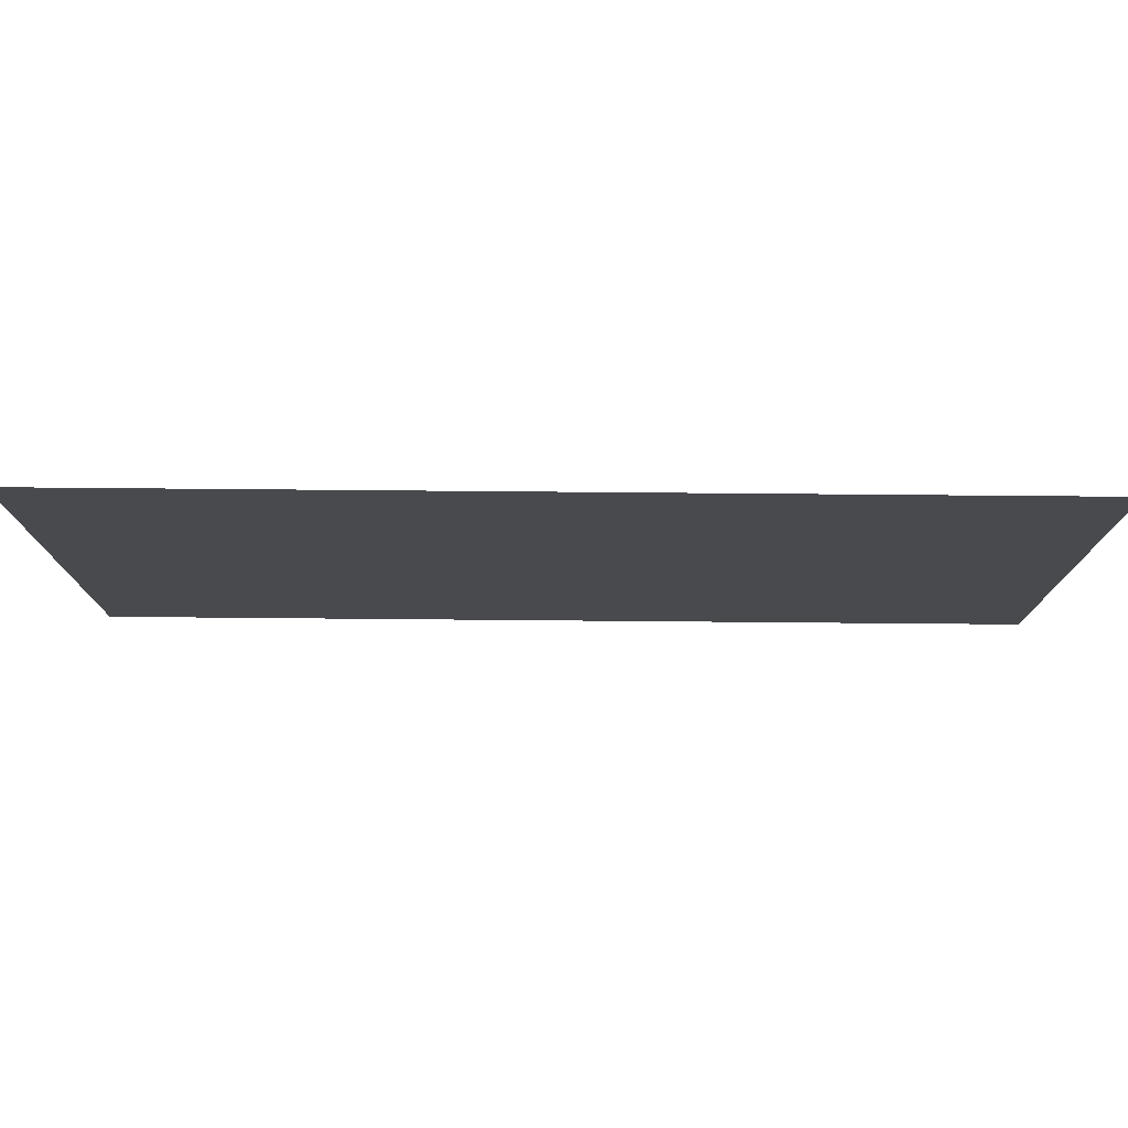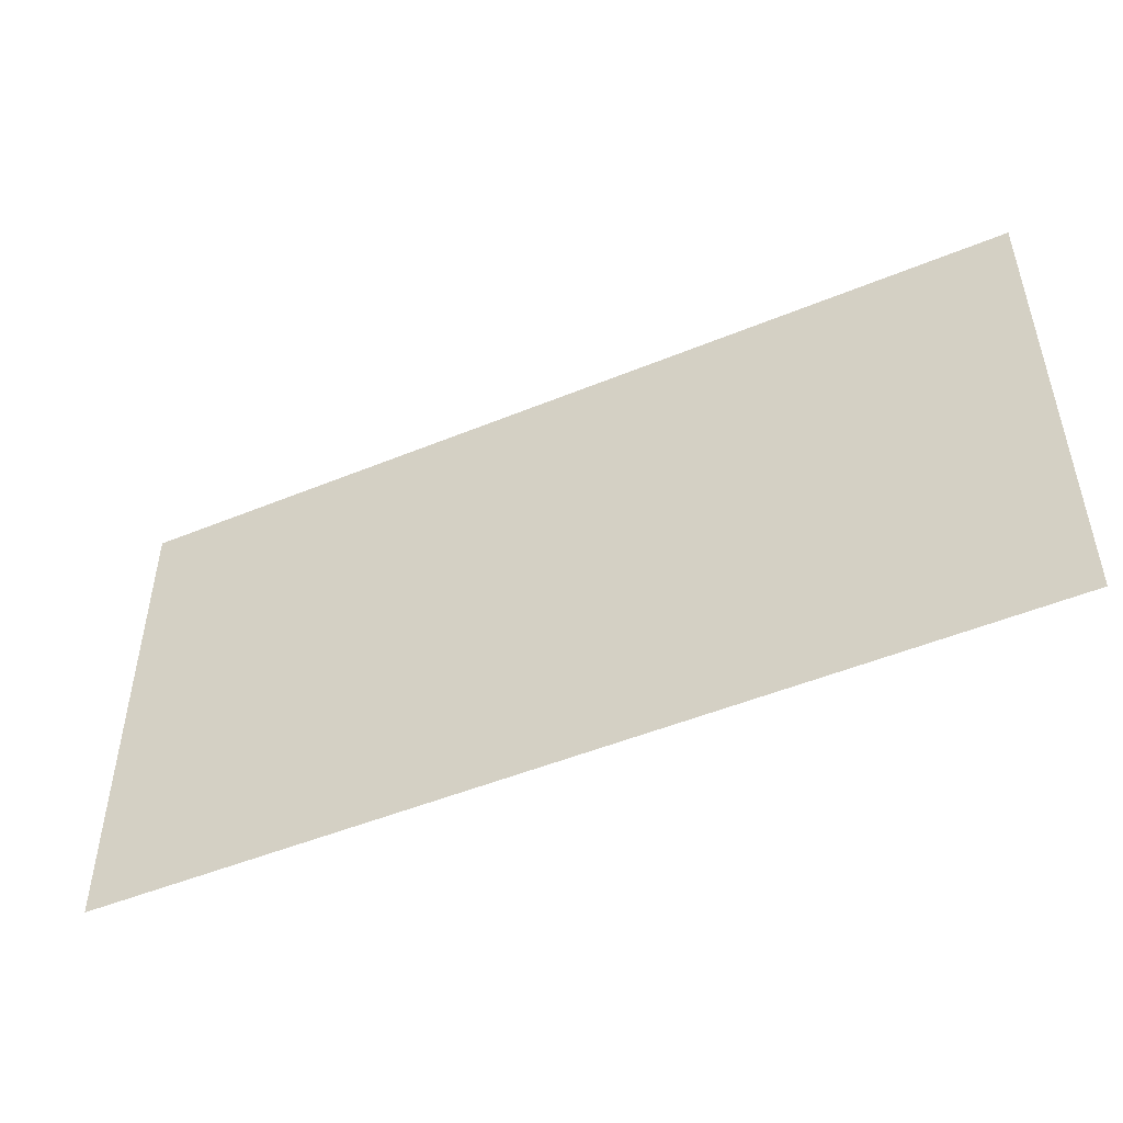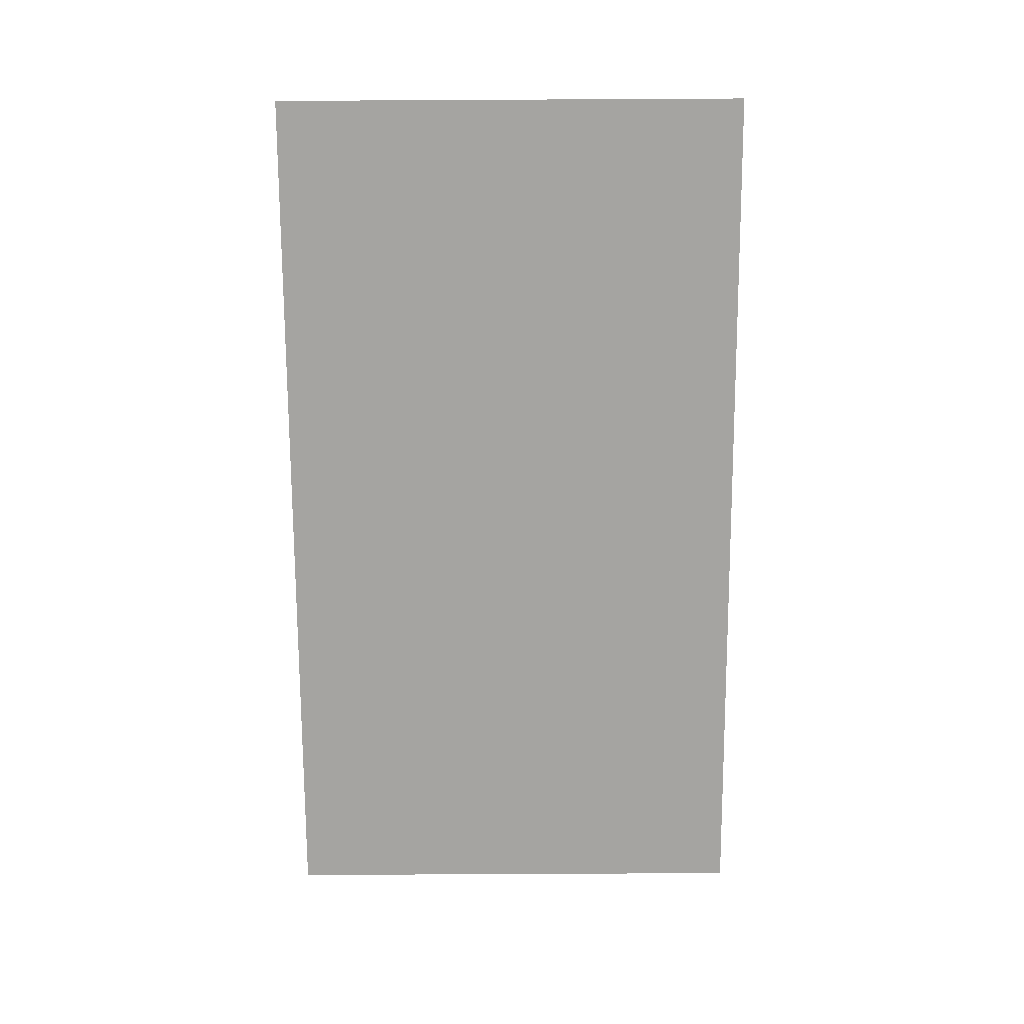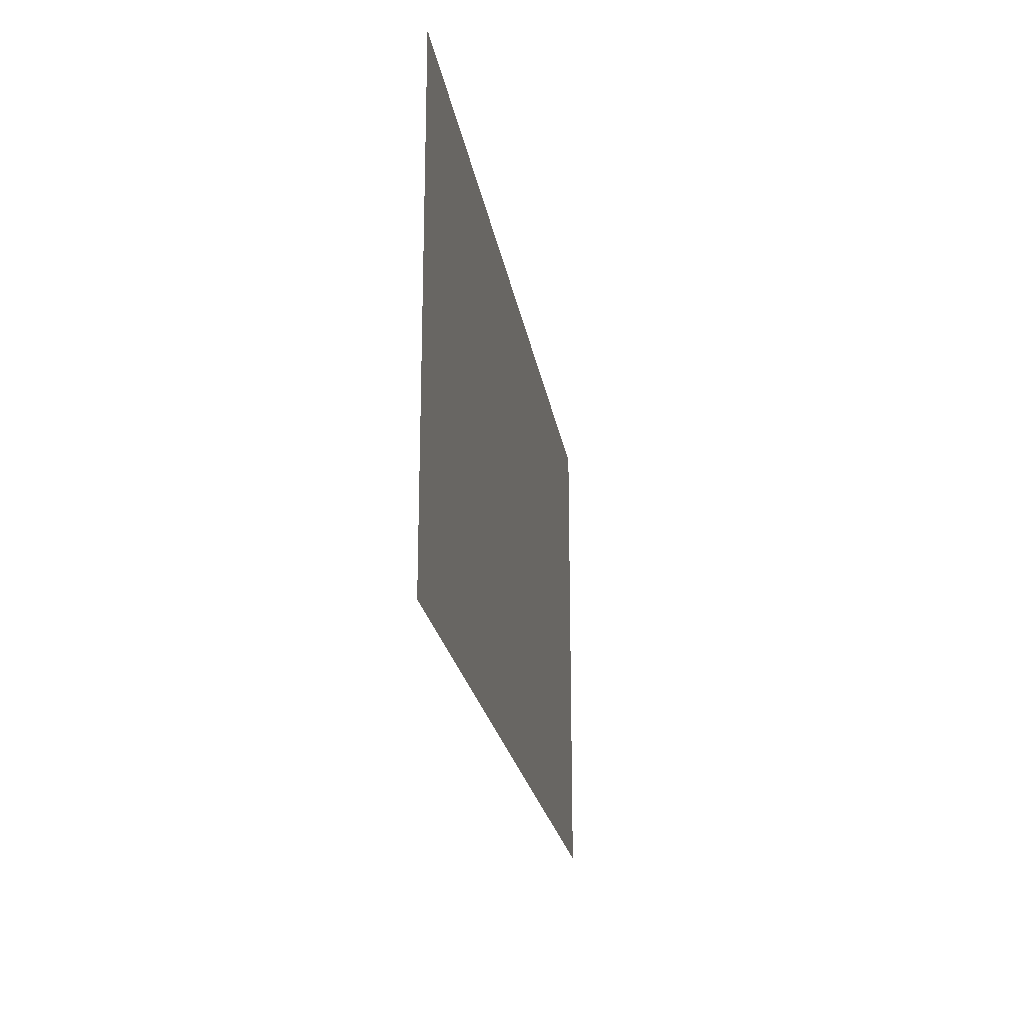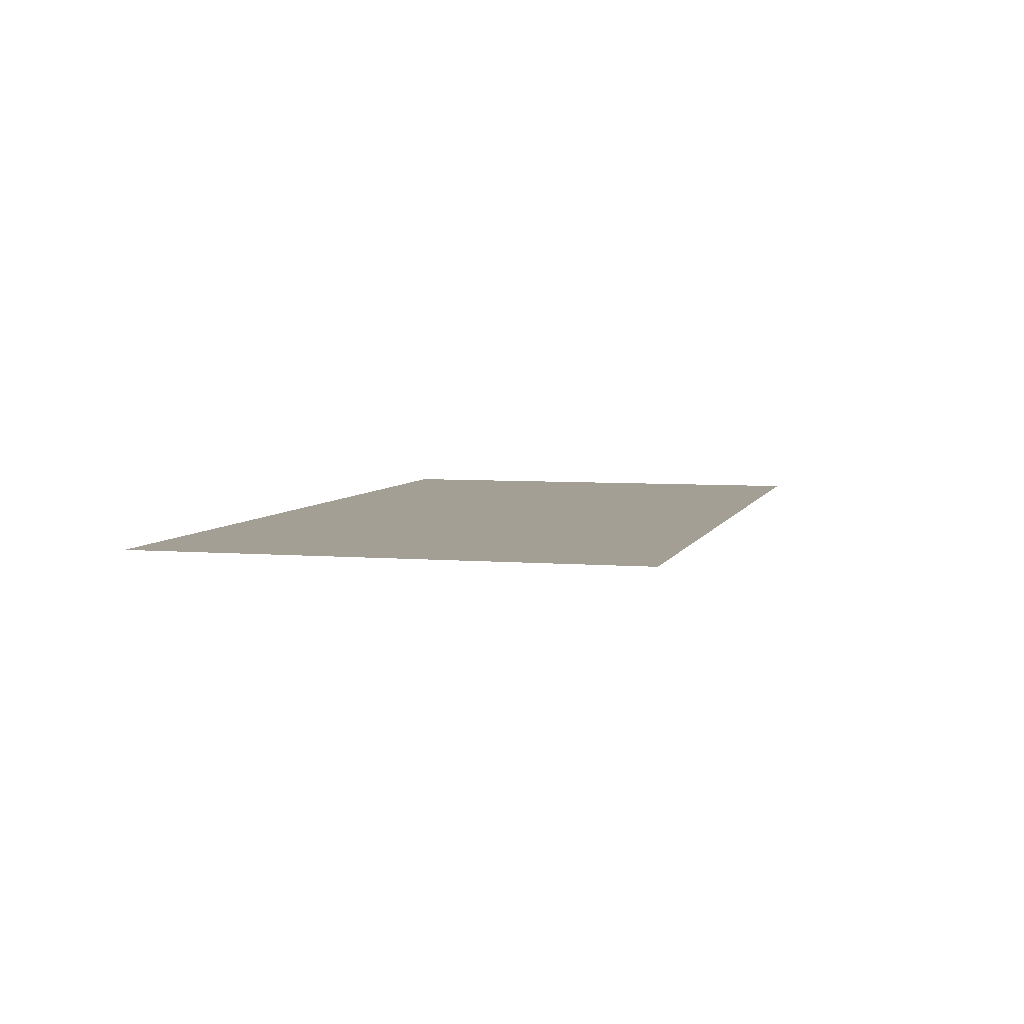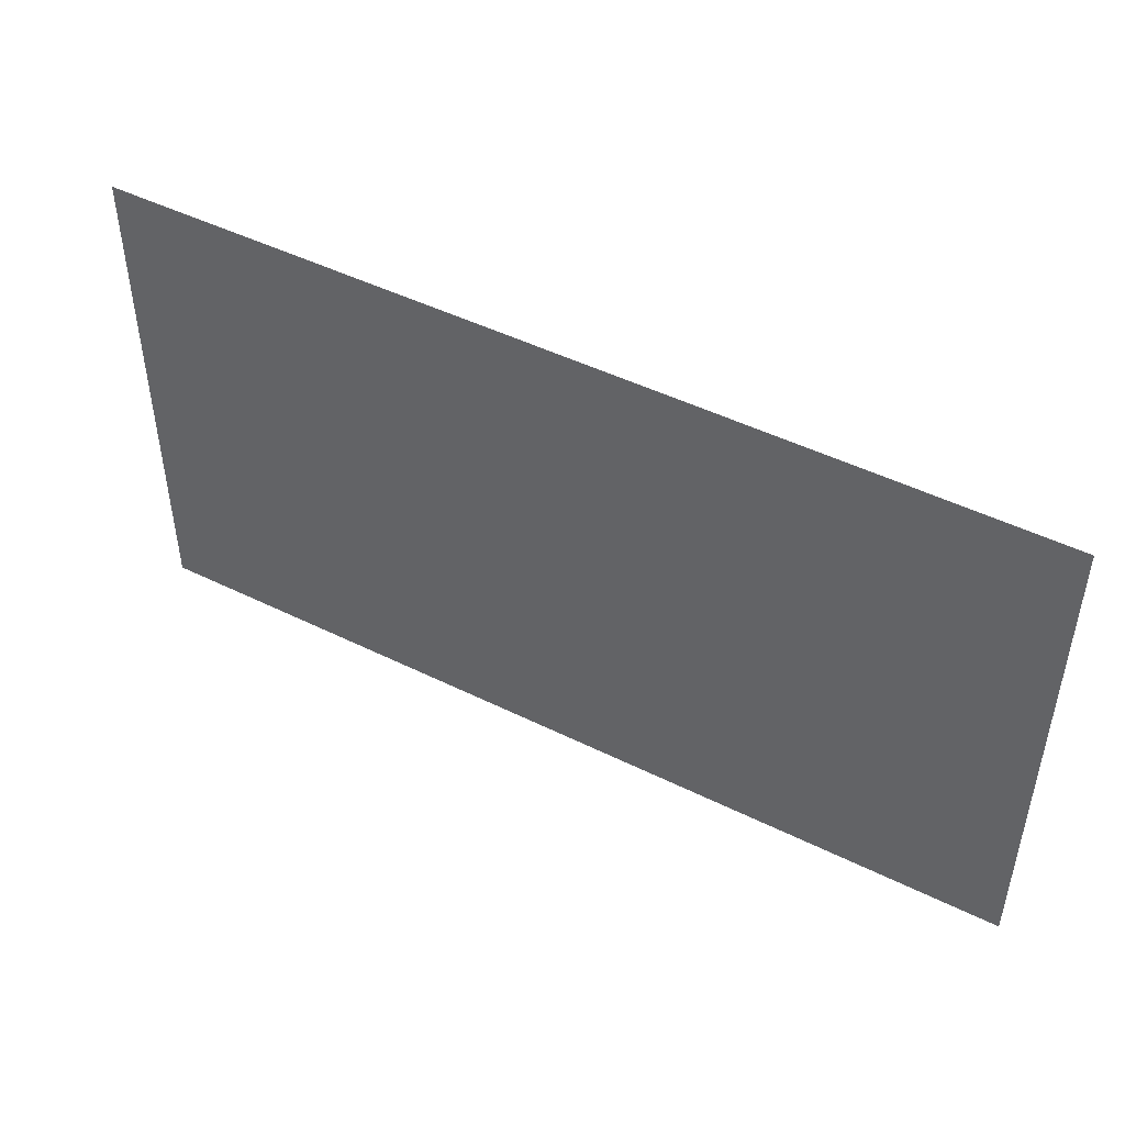
<metadata>
{"format":"obj","ext":"obj","renderer":"f3d","projection":"perspective","resolution":1024,"background":"white","views":[{"elev":76.8,"azim":0.5,"up":"+Y"},{"elev":-49.3,"azim":24.5,"up":"+Y"},{"elev":-73.4,"azim":-89.7,"up":"+Z"},{"elev":-21.7,"azim":-81.2,"up":"+Y"},{"elev":5.3,"azim":-75.2,"up":"+Z"},{"elev":47.3,"azim":-150.8,"up":"+Y"}]}
</metadata>
<code>
o field_fieldShape
v -22.44 29.81 -0.009993
v -22.44 -10.99 -0.01
v 52.39 -10.99 -0.01
v 52.39 29.81 -0.009993
f 4 1 2 3

</code>
